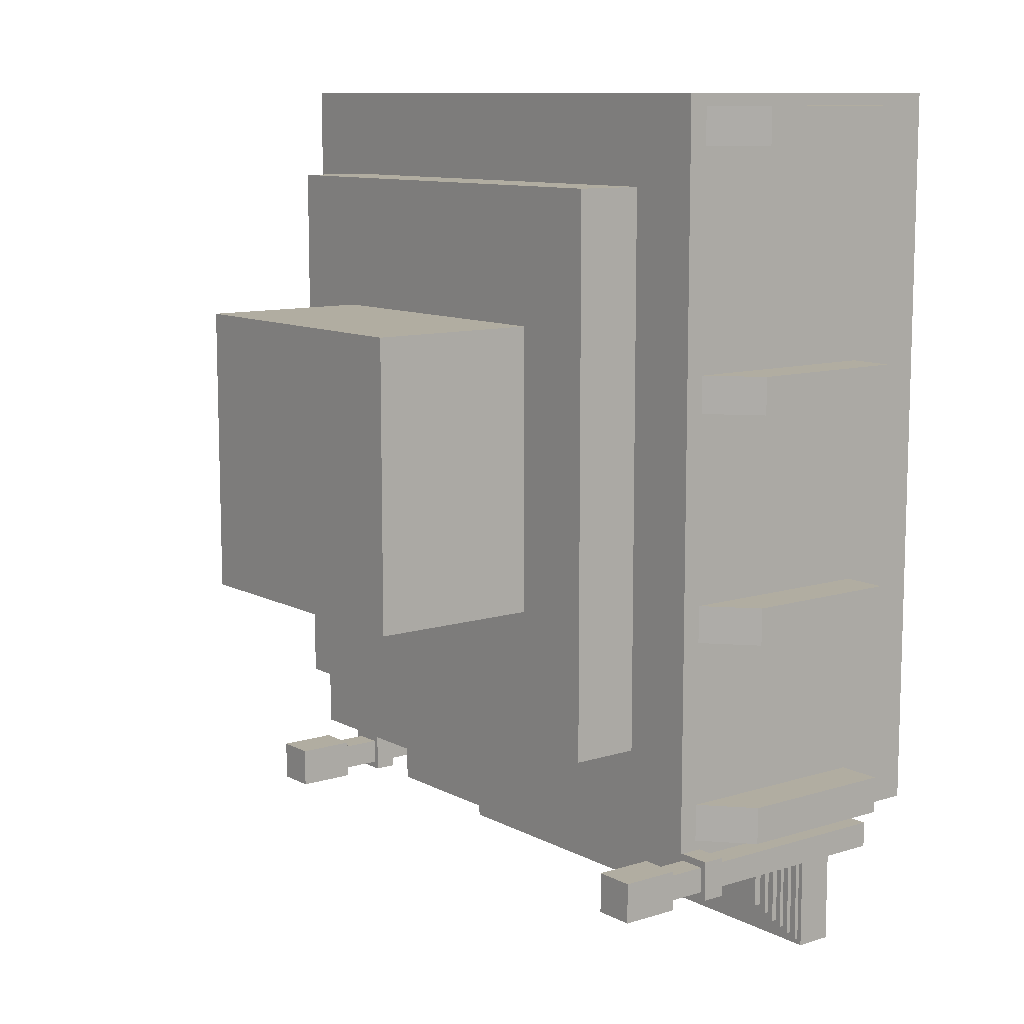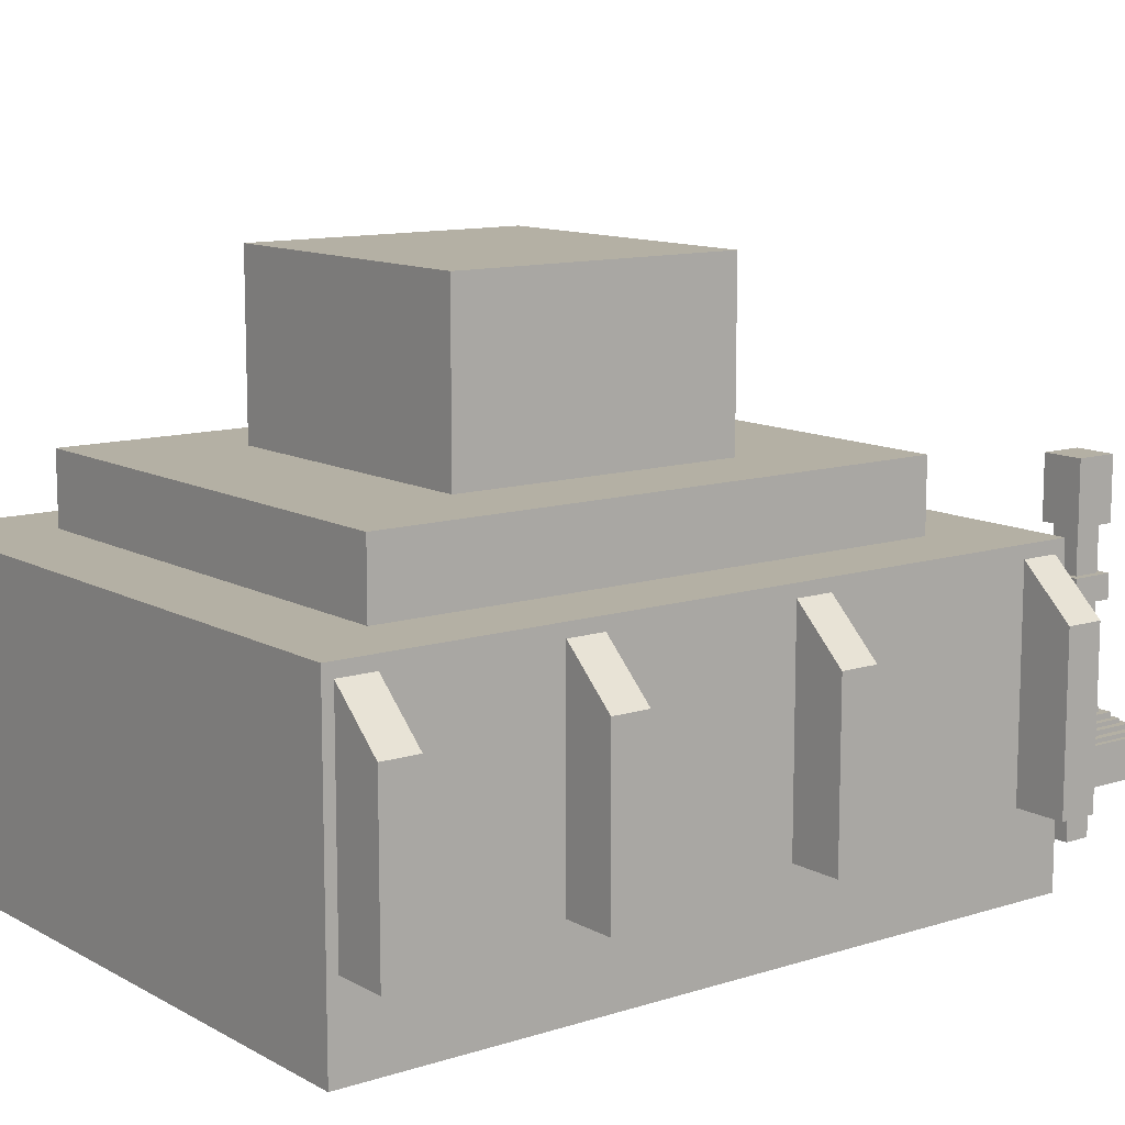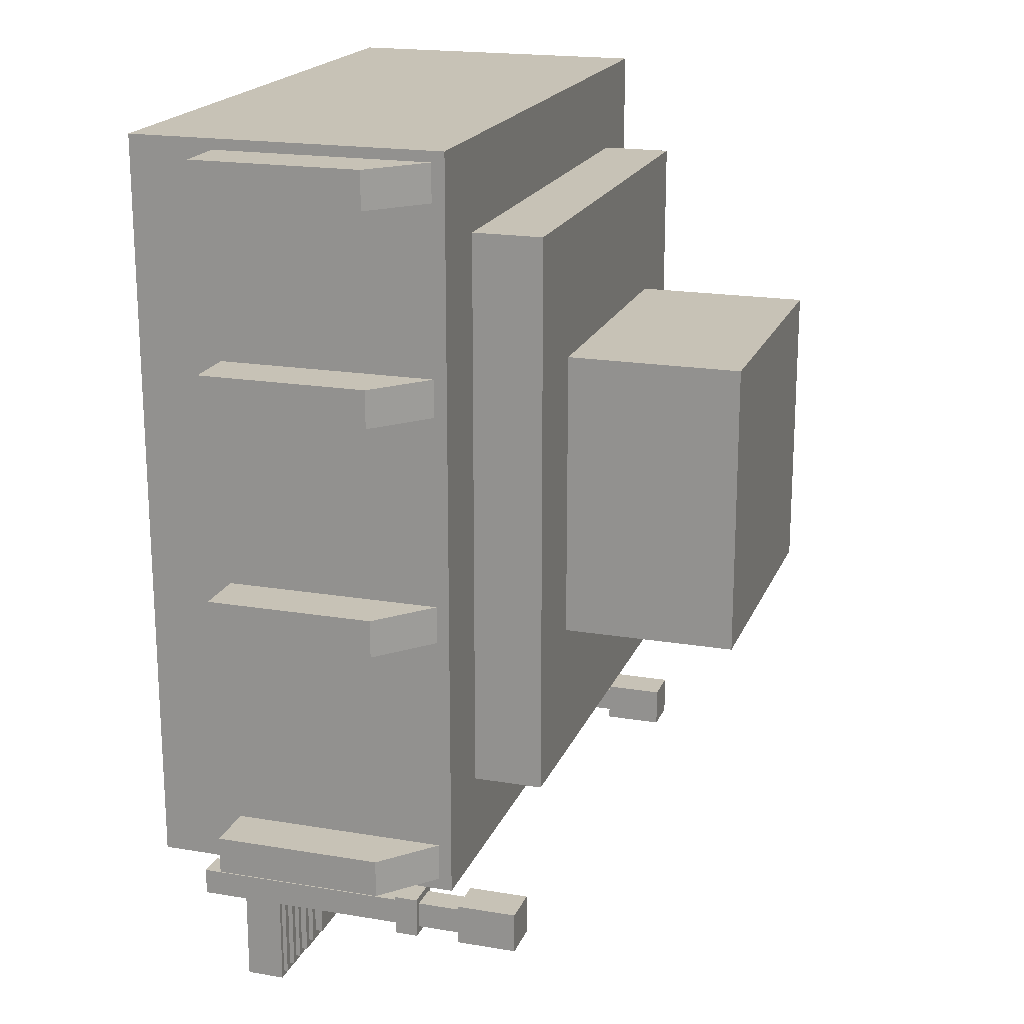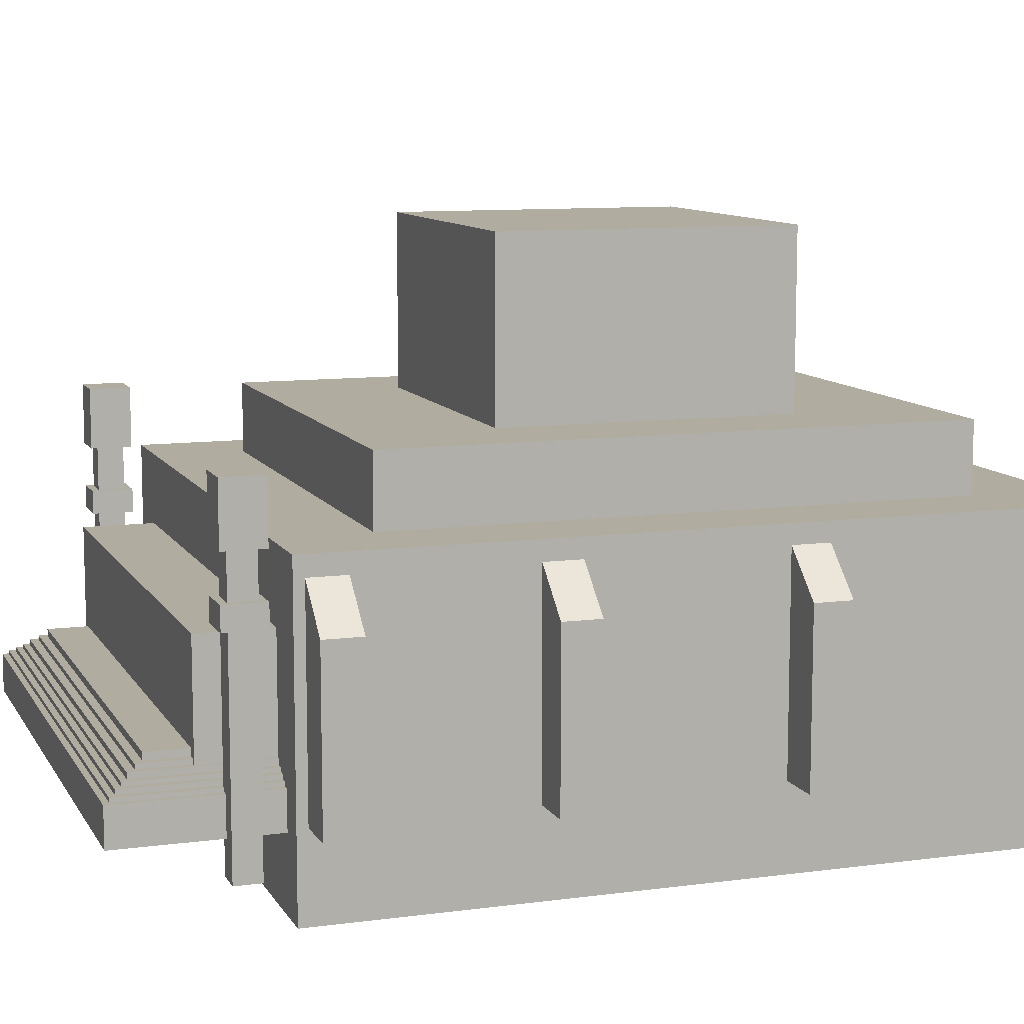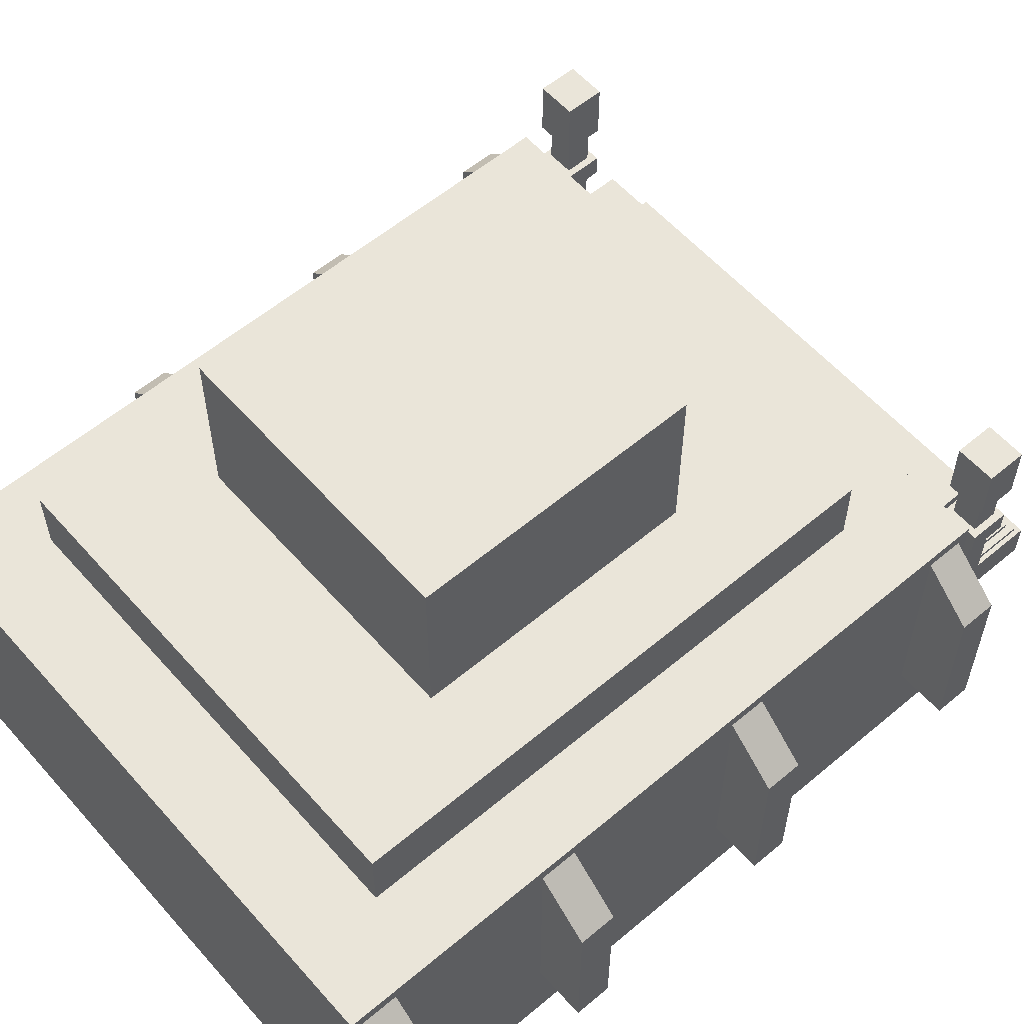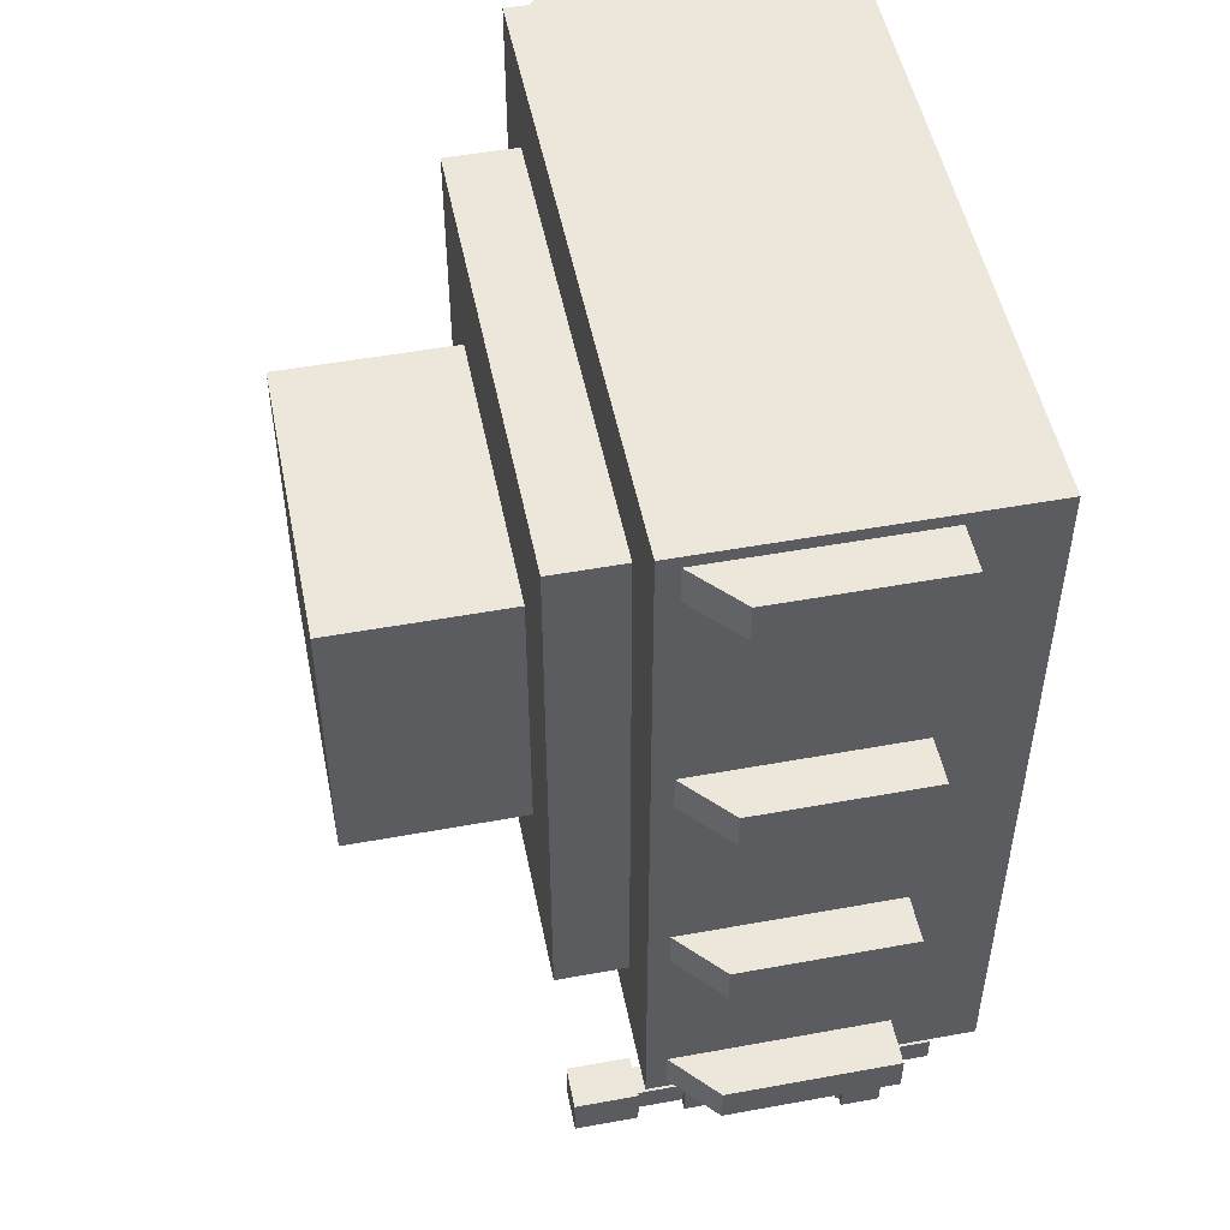
<metadata>
{"format":"obj","ext":"obj","renderer":"f3d","projection":"perspective","resolution":1024,"background":"white","views":[{"elev":10.4,"azim":-127.9,"up":"+Z"},{"elev":11.5,"azim":52.5,"up":"+Y"},{"elev":19.1,"azim":107.6,"up":"+Z"},{"elev":10.0,"azim":-109.0,"up":"+Y"},{"elev":58.0,"azim":49.0,"up":"+Y"},{"elev":50.6,"azim":-101.3,"up":"+Z"}]}
</metadata>
<code>
o Cube.007
v 12.55 -4.321 -23.6
v 12.55 -4.321 -25.26
v 14.29 -4.321 -25.26
v 14.29 -4.321 -23.6
v 12.55 14.71 -23.6
v 12.55 14.71 -25.26
v 14.29 14.71 -25.26
v 14.29 14.71 -23.6
v -25.06 -6.746 25.22
v -25.06 -6.746 -21.99
v 14.86 -6.746 -21.99
v 14.86 -6.746 25.22
v -25.06 13.12 25.22
v -25.06 13.12 -21.99
v 14.86 13.12 -21.99
v 14.86 13.12 25.22
v -21.4 -2.198 -14.1
v -21.4 -2.198 -26.53
v 11.2 -2.198 -26.53
v 11.2 -2.198 -14.1
v -21.4 8.576 -14.1
v -21.4 8.576 -26.53
v 11.2 8.576 -26.53
v 11.2 8.576 -14.1
v -20.69 -0.1389 -16.69
v -20.69 -0.1389 -29.11
v 10.49 -0.1389 -29.11
v 10.49 -0.1389 -16.69
v -20.69 2.278 -16.69
v -20.69 2.278 -29.11
v 10.49 2.278 -29.11
v 10.49 2.278 -16.69
v -21.16 -0.6087 -17.2
v -21.16 -0.6087 -29.62
v 10.96 -0.6087 -29.62
v 10.96 -0.6087 -17.2
v -21.16 1.808 -17.2
v -21.16 1.808 -29.62
v 10.96 1.808 -29.62
v 10.96 1.808 -17.2
v -21.59 -0.9103 -17.7
v -21.59 -0.9103 -30.13
v 11.39 -0.9103 -30.13
v 11.39 -0.9103 -17.7
v -21.59 1.506 -17.7
v -21.59 1.506 -30.13
v 11.39 1.506 -30.13
v 11.39 1.506 -17.7
v -21.96 -1.276 -18.09
v -21.96 -1.276 -30.51
v 11.76 -1.276 -30.51
v 11.76 -1.276 -18.09
v -21.96 1.141 -18.09
v -21.96 1.141 -30.51
v 11.76 1.141 -30.51
v 11.76 1.141 -18.09
v -22.38 -1.539 -18.48
v -22.38 -1.539 -30.9
v 12.18 -1.539 -30.9
v 12.18 -1.539 -18.48
v -22.38 0.8771 -18.48
v -22.38 0.8771 -30.9
v 12.18 0.8771 -30.9
v 12.18 0.8771 -18.48
v -22.84 -1.835 -18.86
v -22.84 -1.835 -31.28
v 12.64 -1.835 -31.28
v 12.64 -1.835 -18.86
v -22.84 0.5811 -18.86
v -22.84 0.5811 -31.28
v 12.64 0.5811 -31.28
v 12.64 0.5811 -18.86
v -23.15 -2.098 -19.24
v -23.15 -2.098 -31.66
v 12.95 -2.098 -31.66
v 12.95 -2.098 -19.24
v -23.15 0.3188 -19.24
v -23.15 0.3188 -31.66
v 12.95 0.3188 -31.66
v 12.95 0.3188 -19.24
v 18.22 -1.357 -18.9
v 14.75 -1.357 -18.9
v 14.75 -1.357 -21.26
v 18.22 -1.357 -21.26
v 18.22 9.27 -18.9
v 14.75 12.41 -18.9
v 14.75 12.41 -21.26
v 18.22 9.27 -21.26
v 18.23 -1.357 24.55
v 14.76 -1.357 24.55
v 14.76 -1.357 22.19
v 18.23 -1.357 22.19
v 18.23 9.27 24.55
v 14.76 12.41 24.55
v 14.76 12.41 22.19
v 18.23 9.27 22.19
v 18.23 -1.357 11.7
v 14.76 -1.357 11.7
v 14.76 -1.357 9.336
v 18.23 -1.357 9.336
v 18.23 9.27 11.7
v 14.76 12.41 11.7
v 14.76 12.41 9.336
v 18.23 9.27 9.336
v 18.24 -1.357 -2.707
v 14.77 -1.357 -2.707
v 14.77 -1.357 -5.066
v 18.24 -1.357 -5.066
v 18.24 9.27 -2.707
v 14.77 12.41 -2.707
v 14.77 12.41 -5.066
v 18.24 9.27 -5.066
v -27.98 -1.357 5.915
v -24.51 -1.357 5.915
v -24.51 -1.357 8.274
v -27.98 -1.357 8.274
v -27.98 9.27 5.915
v -24.51 12.41 5.915
v -24.51 12.41 8.274
v -27.98 9.27 8.274
v -27.96 -1.357 -8.487
v -24.49 -1.357 -8.487
v -24.49 -1.357 -6.128
v -27.96 -1.357 -6.128
v -27.96 9.27 -8.487
v -24.49 12.41 -8.487
v -24.49 12.41 -6.128
v -27.96 9.27 -6.128
v -27.96 -1.357 -21.34
v -24.49 -1.357 -21.34
v -24.49 -1.357 -18.98
v -27.96 -1.357 -18.98
v -27.96 9.27 -21.34
v -24.49 12.41 -21.34
v -24.49 12.41 -18.98
v -27.96 9.27 -18.98
v -27.95 -1.357 22.11
v -24.48 -1.357 22.11
v -24.48 -1.357 24.47
v -27.95 -1.357 24.47
v -27.95 9.27 22.11
v -24.48 12.41 22.11
v -24.48 12.41 24.47
v -27.95 9.27 24.47
v -20.23 6.008 19.55
v -20.23 6.008 -16.33
v 10.03 6.008 -16.33
v 10.03 6.008 19.55
v -20.23 17.55 19.55
v -20.23 17.55 -16.33
v 10.03 17.55 -16.33
v 10.03 17.55 19.55
v -14.68 16.99 10.81
v -14.68 16.99 -7.577
v 4.481 16.99 -7.577
v 4.481 16.99 10.81
v -14.68 28.54 10.81
v -14.68 28.54 -7.577
v 4.481 28.54 -7.577
v 4.481 28.54 10.81
v -24.34 -4.321 -23.6
v -24.34 -4.321 -25.26
v -22.6 -4.321 -25.26
v -22.6 -4.321 -23.6
v -24.34 14.71 -23.6
v -24.34 14.71 -25.26
v -22.6 14.71 -25.26
v -22.6 14.71 -23.6
v -24.73 9.234 -23.15
v -24.73 9.234 -25.71
v -22.14 9.234 -25.71
v -22.14 9.234 -23.15
v -24.73 10.69 -23.15
v -24.73 10.69 -25.71
v -22.14 10.69 -25.71
v -22.14 10.69 -23.15
v -24.76 13.46 -23.15
v -24.76 13.46 -25.71
v -22.17 13.46 -25.71
v -22.17 13.46 -23.15
v -24.76 17.27 -23.15
v -24.76 17.27 -25.71
v -22.17 17.27 -25.71
v -22.17 17.27 -23.15
v 12.13 13.46 -23.15
v 12.13 13.46 -25.71
v 14.72 13.46 -25.71
v 14.72 13.46 -23.15
v 12.13 17.27 -23.15
v 12.13 17.27 -25.71
v 14.72 17.27 -25.71
v 14.72 17.27 -23.15
v 12.16 9.234 -23.15
v 12.16 9.234 -25.71
v 14.75 9.234 -25.71
v 14.75 9.234 -23.15
v 12.16 10.69 -23.15
v 12.16 10.69 -25.71
v 14.75 10.69 -25.71
v 14.75 10.69 -23.15
g Cube.007_Cube.007_auv
f 1 5 6 2
f 3 7 8 4
f 10 14 15 11
f 12 16 13 9
f 18 19 20 17
f 21 24 23 22
f 26 27 28 25
f 29 32 31 30
f 33 37 38 34
f 35 39 40 36
f 42 46 47 43
f 44 48 45 41
f 50 54 55 51
f 52 56 53 49
f 58 59 60 57
f 61 64 63 62
f 65 69 70 66
f 67 71 72 68
f 74 75 76 73
f 77 80 79 78
f 82 83 84 81
f 85 88 87 86
f 90 94 95 91
f 92 96 93 89
f 97 101 102 98
f 99 103 104 100
f 106 107 108 105
f 109 112 111 110
f 114 115 116 113
f 117 120 119 118
f 122 123 124 121
f 125 128 127 126
f 130 131 132 129
f 133 136 135 134
f 137 141 142 138
f 139 143 144 140
f 145 149 150 146
f 147 151 152 148
f 153 157 158 154
f 155 159 160 156
f 161 165 166 162
f 163 167 168 164
f 170 171 172 169
f 173 176 175 174
f 177 181 182 178
f 179 183 184 180
f 185 189 190 186
f 187 191 192 188
f 194 195 196 193
f 197 200 199 198
f 2 3 4 1
f 5 8 7 6
f 9 13 14 10
f 11 15 16 12
f 17 21 22 18
f 19 23 24 20
f 26 30 31 27
f 28 32 29 25
f 34 38 39 35
f 36 40 37 33
f 42 43 44 41
f 45 48 47 46
f 50 51 52 49
f 53 56 55 54
f 58 62 63 59
f 60 64 61 57
f 66 70 71 67
f 68 72 69 65
f 74 78 79 75
f 76 80 77 73
f 81 85 86 82
f 83 87 88 84
f 89 93 94 90
f 91 95 96 92
f 98 102 103 99
f 100 104 101 97
f 106 110 111 107
f 108 112 109 105
f 113 117 118 114
f 115 119 120 116
f 122 126 127 123
f 124 128 125 121
f 130 134 135 131
f 132 136 133 129
f 138 142 143 139
f 140 144 141 137
f 146 147 148 145
f 149 152 151 150
f 154 155 156 153
f 157 160 159 158
f 162 163 164 161
f 165 168 167 166
f 170 174 175 171
f 172 176 173 169
f 178 182 183 179
f 180 184 181 177
f 186 190 191 187
f 188 192 189 185
f 194 198 199 195
f 196 200 197 193
f 2 6 7 3
f 4 8 5 1
f 10 11 12 9
f 13 16 15 14
f 18 22 23 19
f 20 24 21 17
f 25 29 30 26
f 27 31 32 28
f 34 35 36 33
f 37 40 39 38
f 41 45 46 42
f 43 47 48 44
f 49 53 54 50
f 51 55 56 52
f 57 61 62 58
f 59 63 64 60
f 66 67 68 65
f 69 72 71 70
f 73 77 78 74
f 75 79 80 76
f 82 86 87 83
f 84 88 85 81
f 90 91 92 89
f 93 96 95 94
f 98 99 100 97
f 101 104 103 102
f 105 109 110 106
f 107 111 112 108
f 114 118 119 115
f 116 120 117 113
f 121 125 126 122
f 123 127 128 124
f 129 133 134 130
f 131 135 136 132
f 138 139 140 137
f 141 144 143 142
f 146 150 151 147
f 148 152 149 145
f 154 158 159 155
f 156 160 157 153
f 162 166 167 163
f 164 168 165 161
f 169 173 174 170
f 171 175 176 172
f 178 179 180 177
f 181 184 183 182
f 186 187 188 185
f 189 192 191 190
f 193 197 198 194
f 195 199 200 196

</code>
